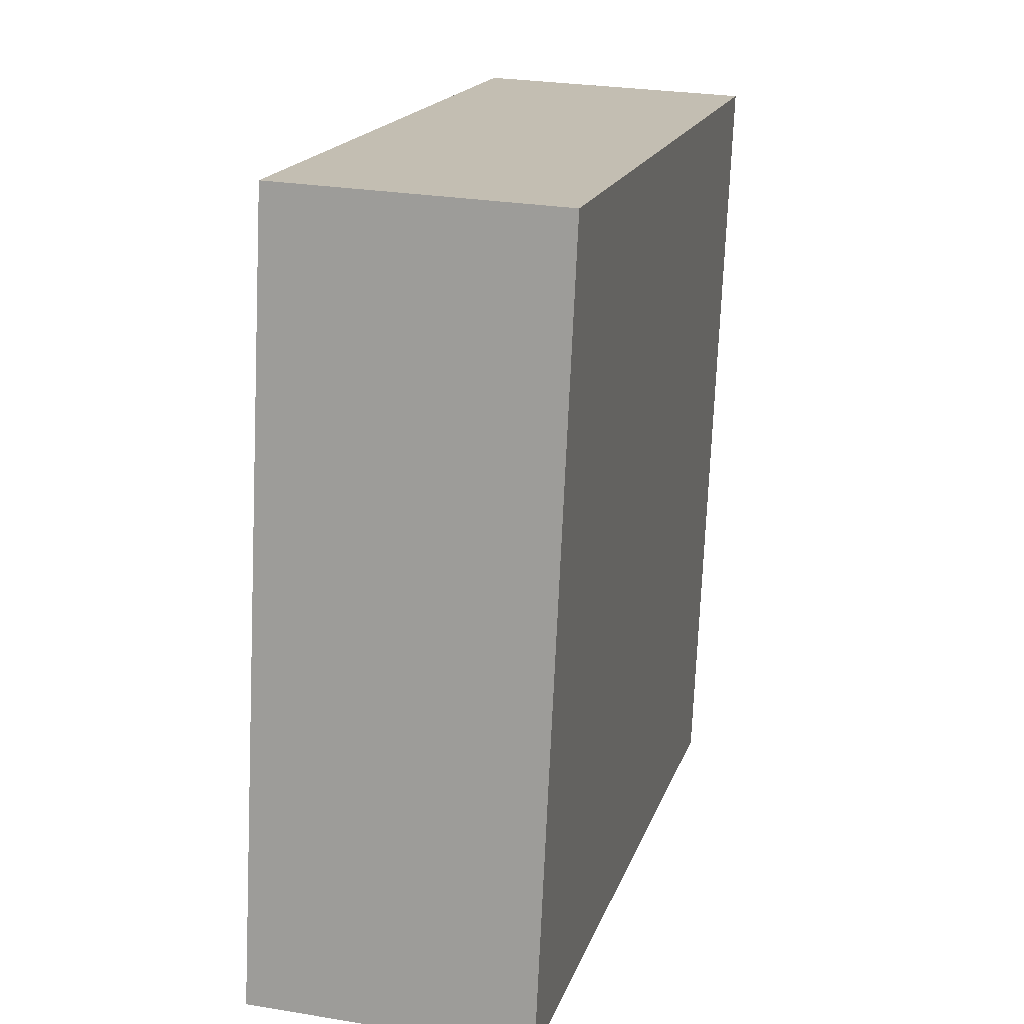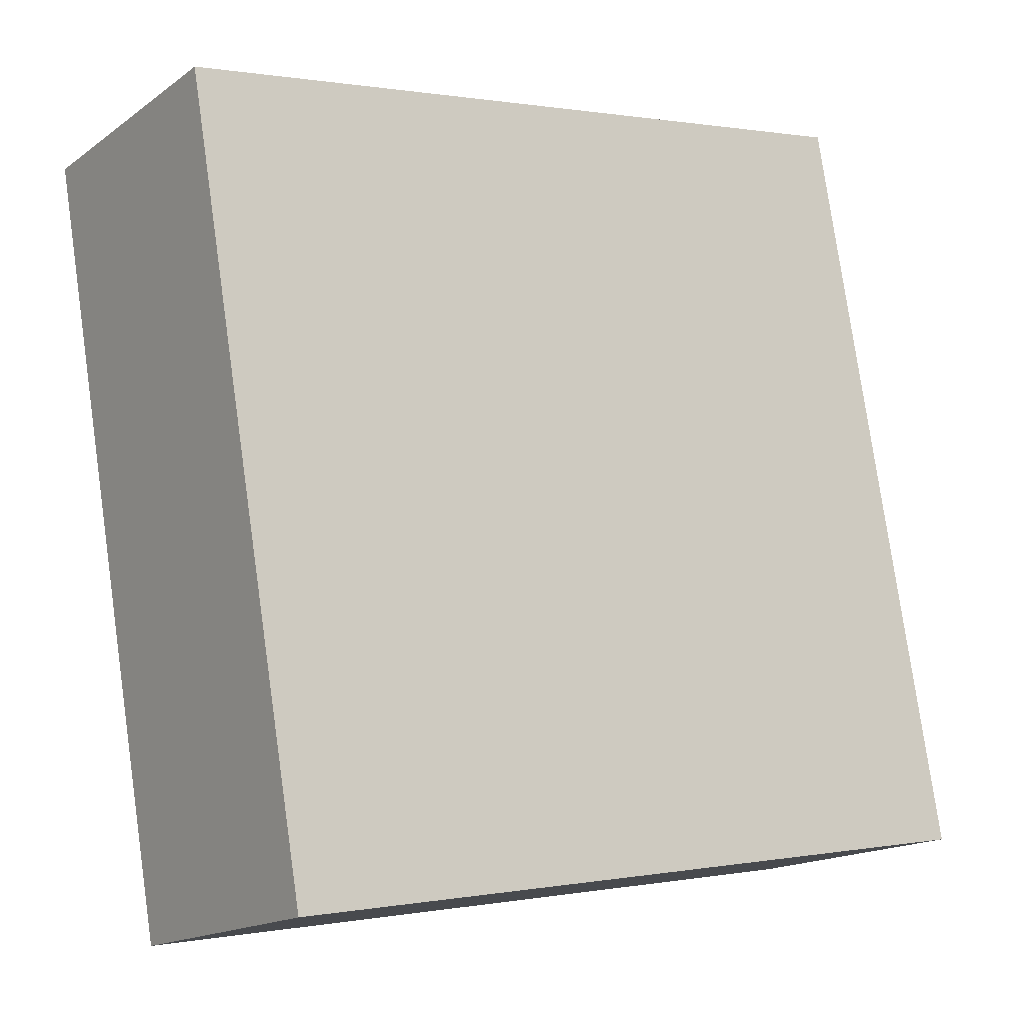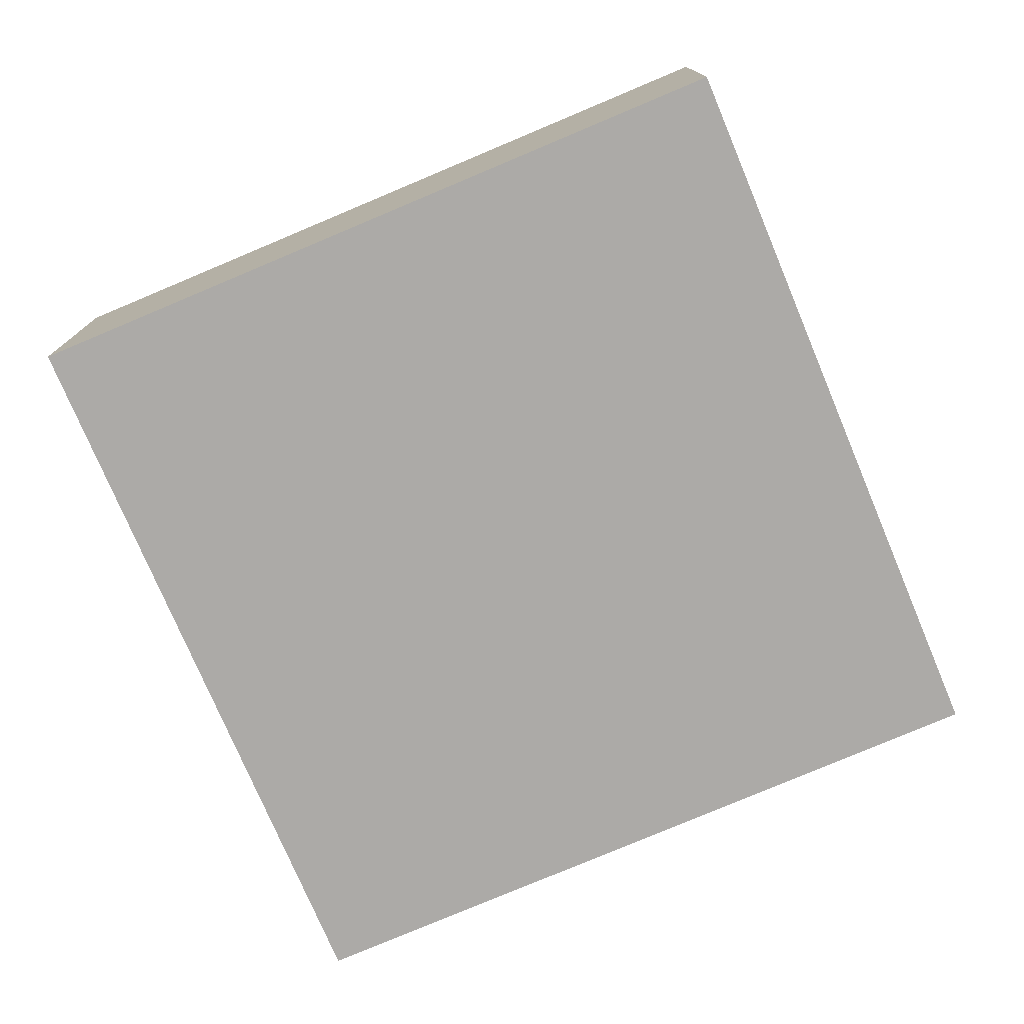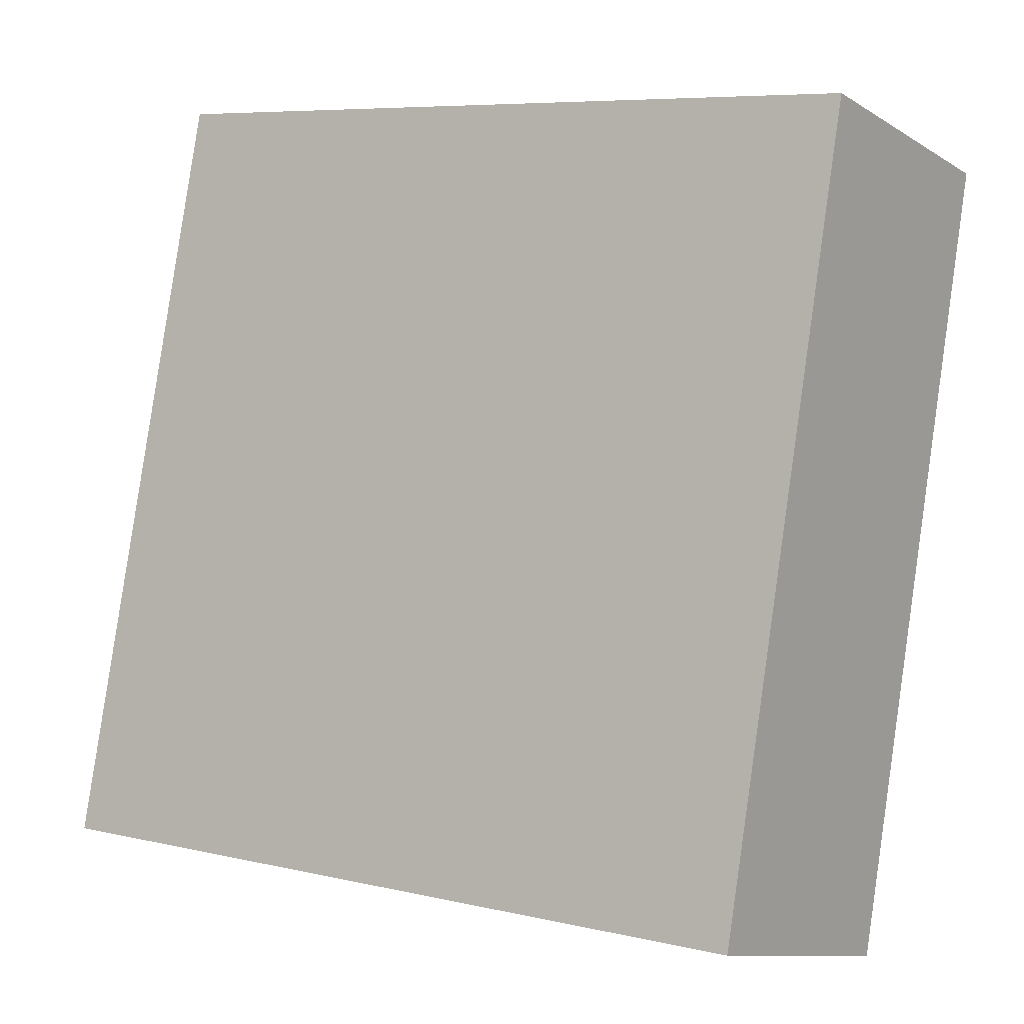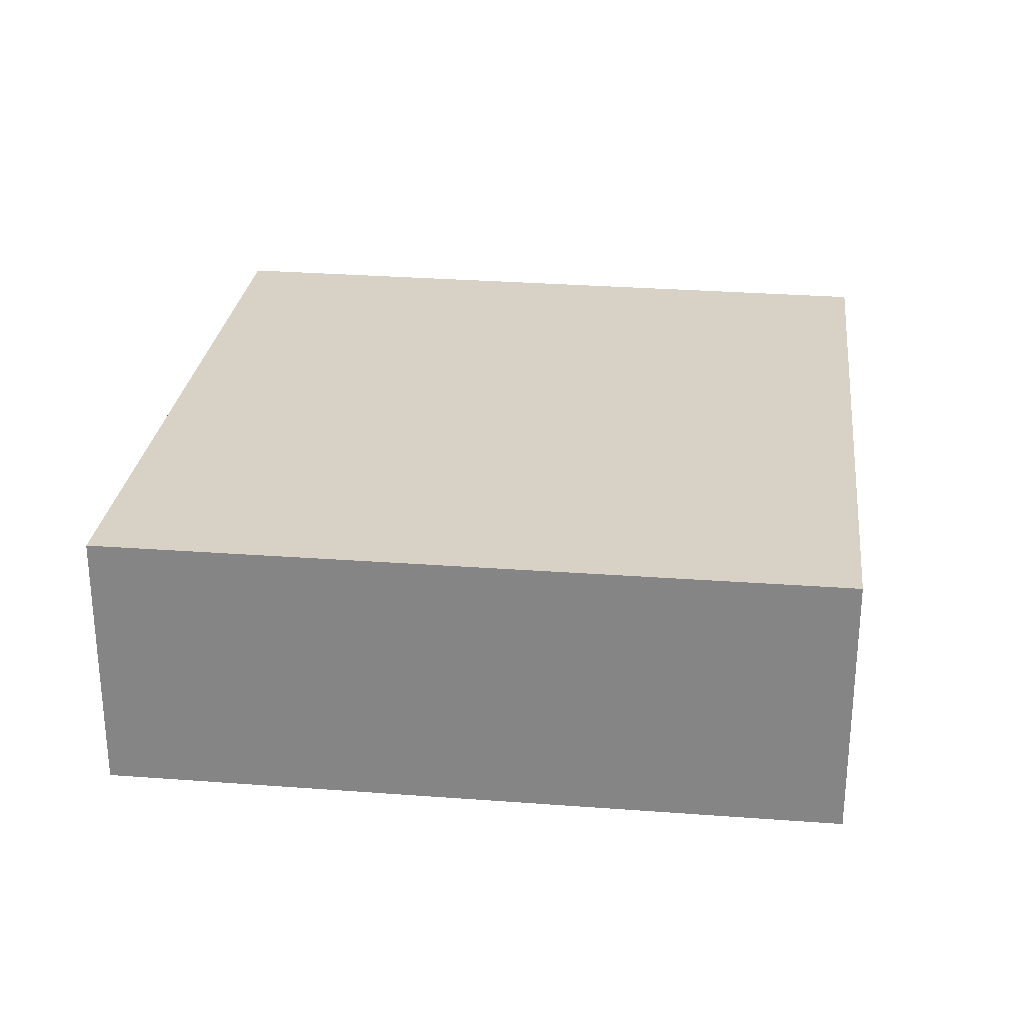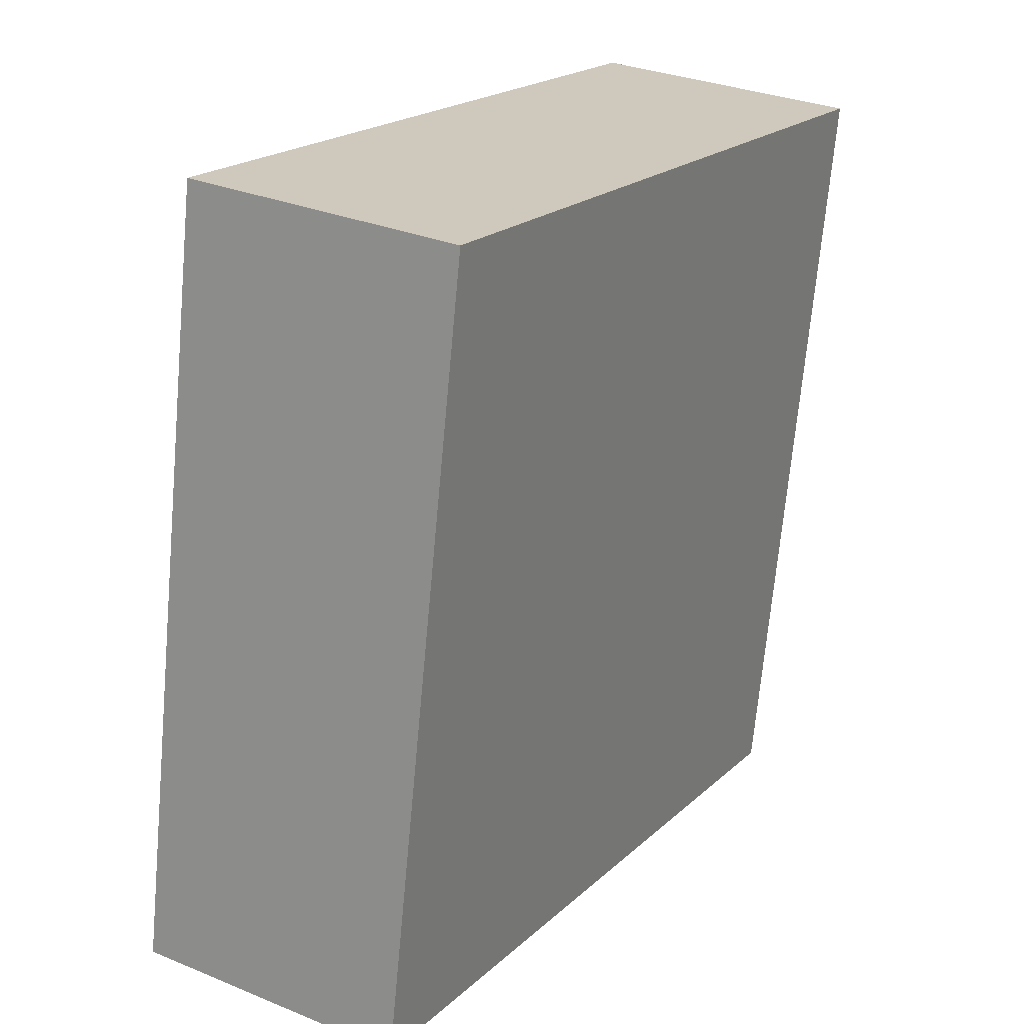
<metadata>
{"format":"obj","ext":"obj","renderer":"f3d","projection":"perspective","resolution":1024,"background":"white","views":[{"elev":26.6,"azim":104.7,"up":"+Z"},{"elev":-16.1,"azim":-34.8,"up":"+Z"},{"elev":-76.0,"azim":-76.9,"up":"+Y"},{"elev":-10.3,"azim":-146.2,"up":"+Z"},{"elev":27.3,"azim":-93.1,"up":"+Y"},{"elev":30.1,"azim":121.0,"up":"+Z"}]}
</metadata>
<code>
v  0 2.79 1.708e-16
v  9.03 2.79 -6.335
v  1.31 2.79 -7.666
v  7.653 2.79 1.308
v  9.03 3.879e-16 -6.335
v  1.31 4.694e-16 -7.666
v  0 0 0
v  7.653 -8.009e-17 1.308
g defaultobject
f 1 2 3
f 2 1 4
f 5 3 2
f 3 5 6
f 6 1 3
f 1 6 7
f 7 4 1
f 4 7 8
f 8 2 4
f 2 8 5
f 8 6 5
f 6 8 7

</code>
